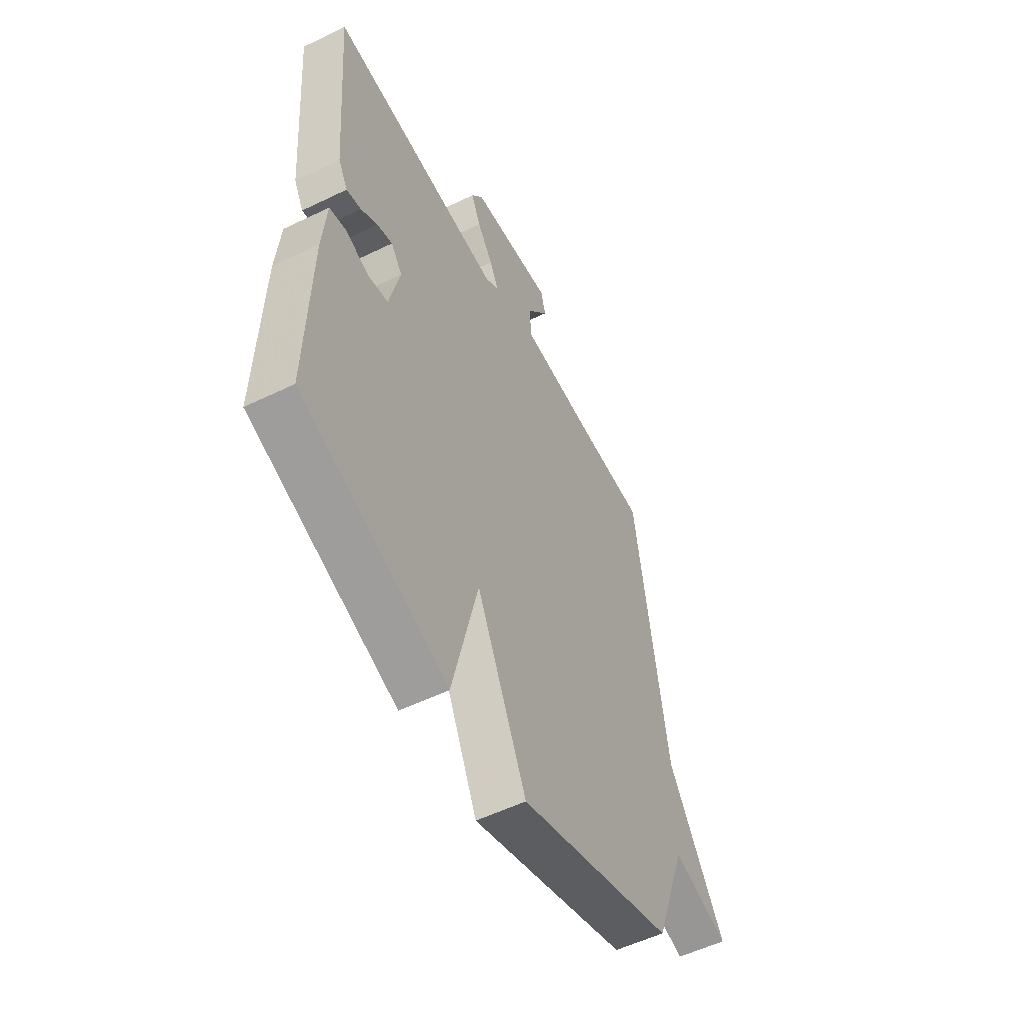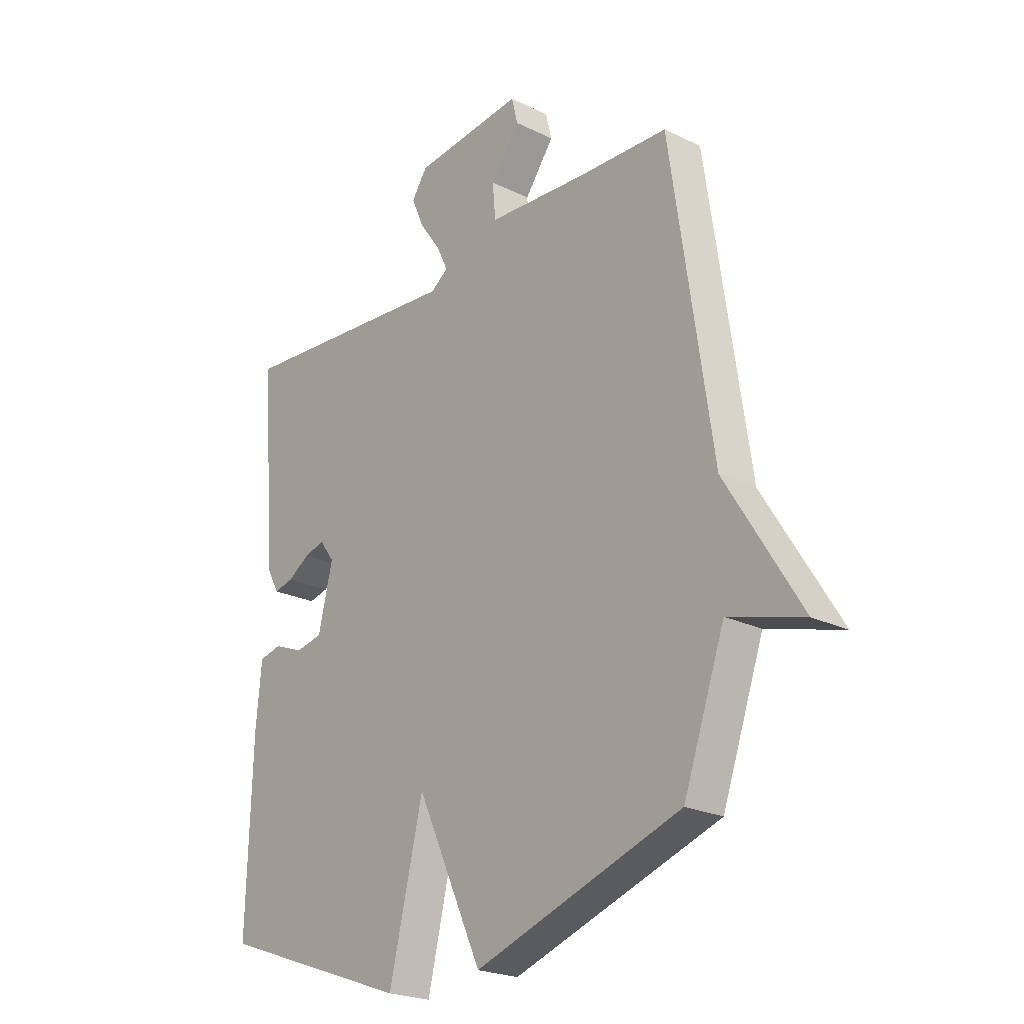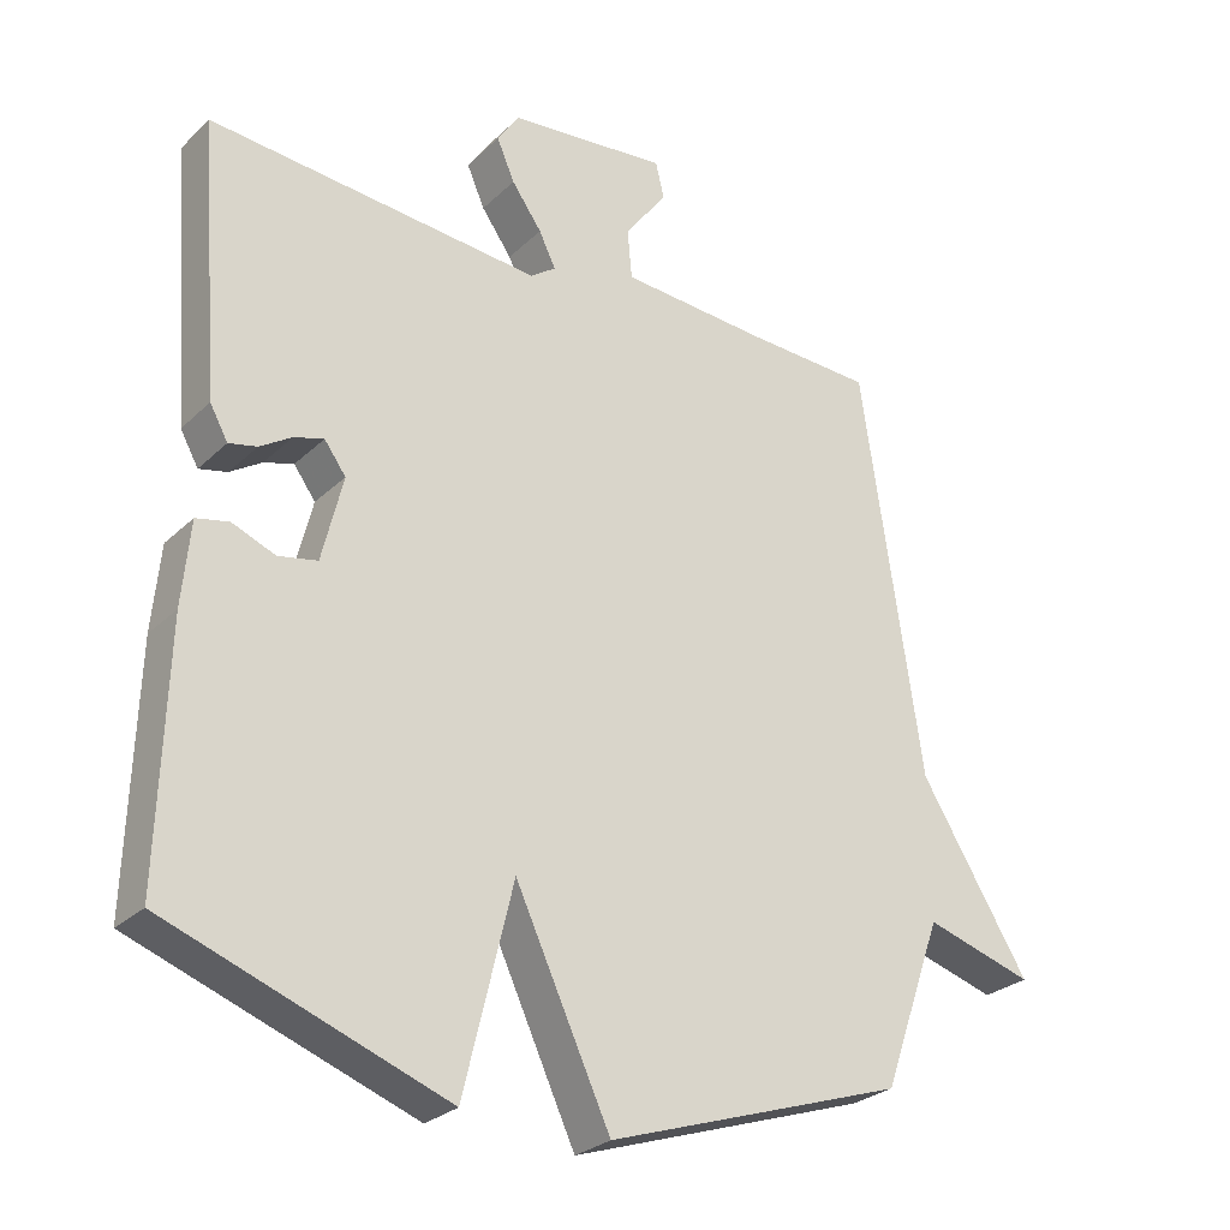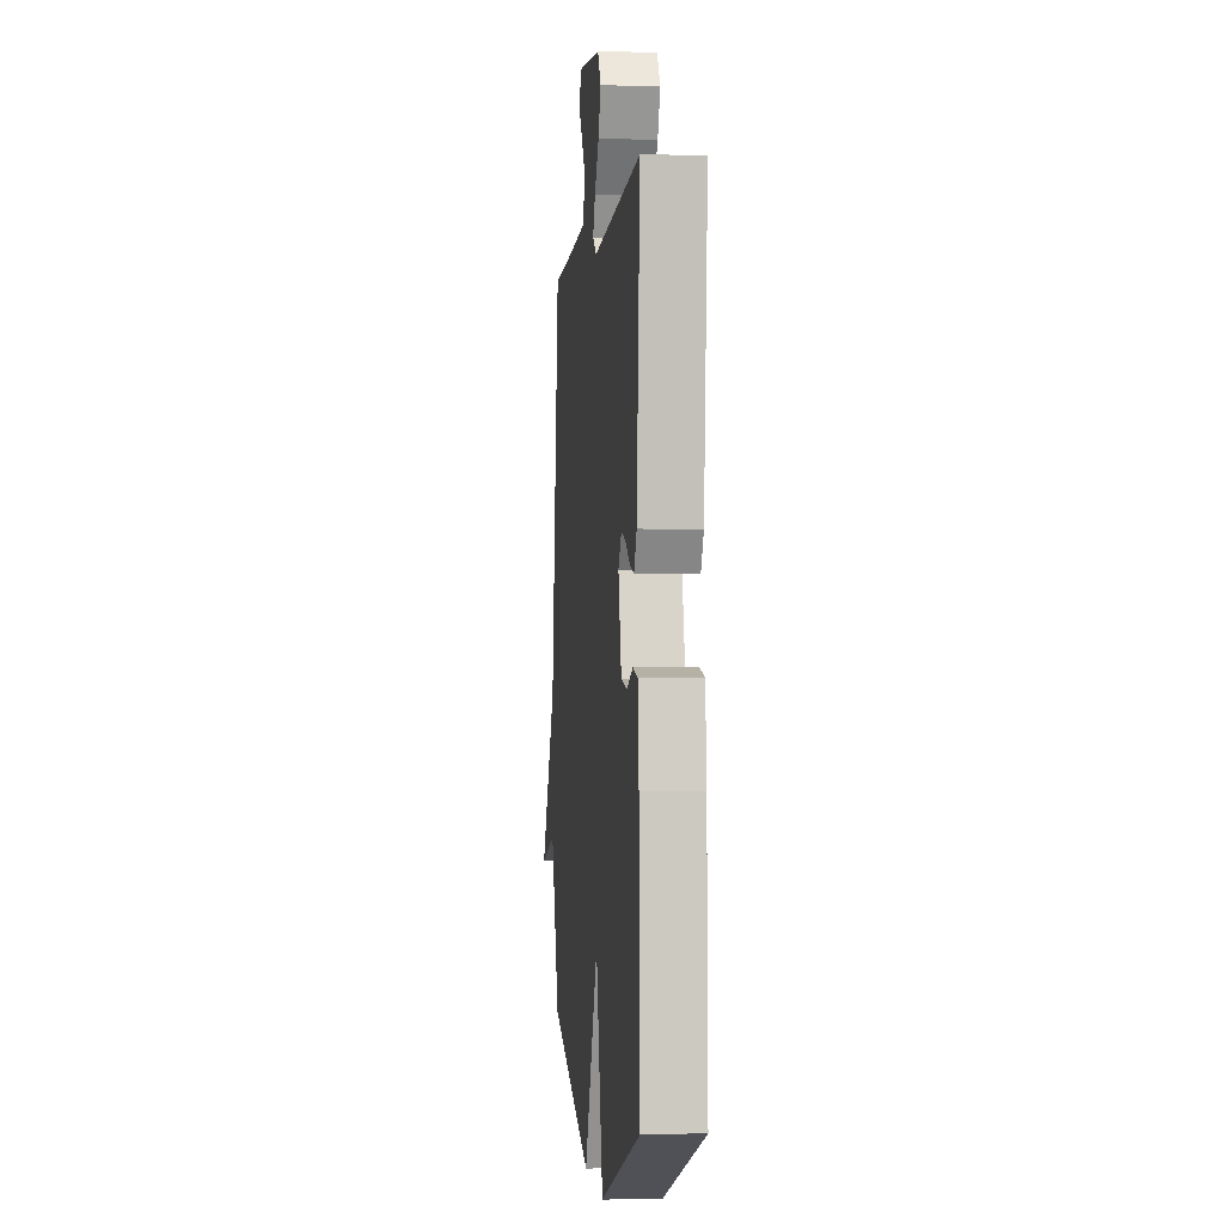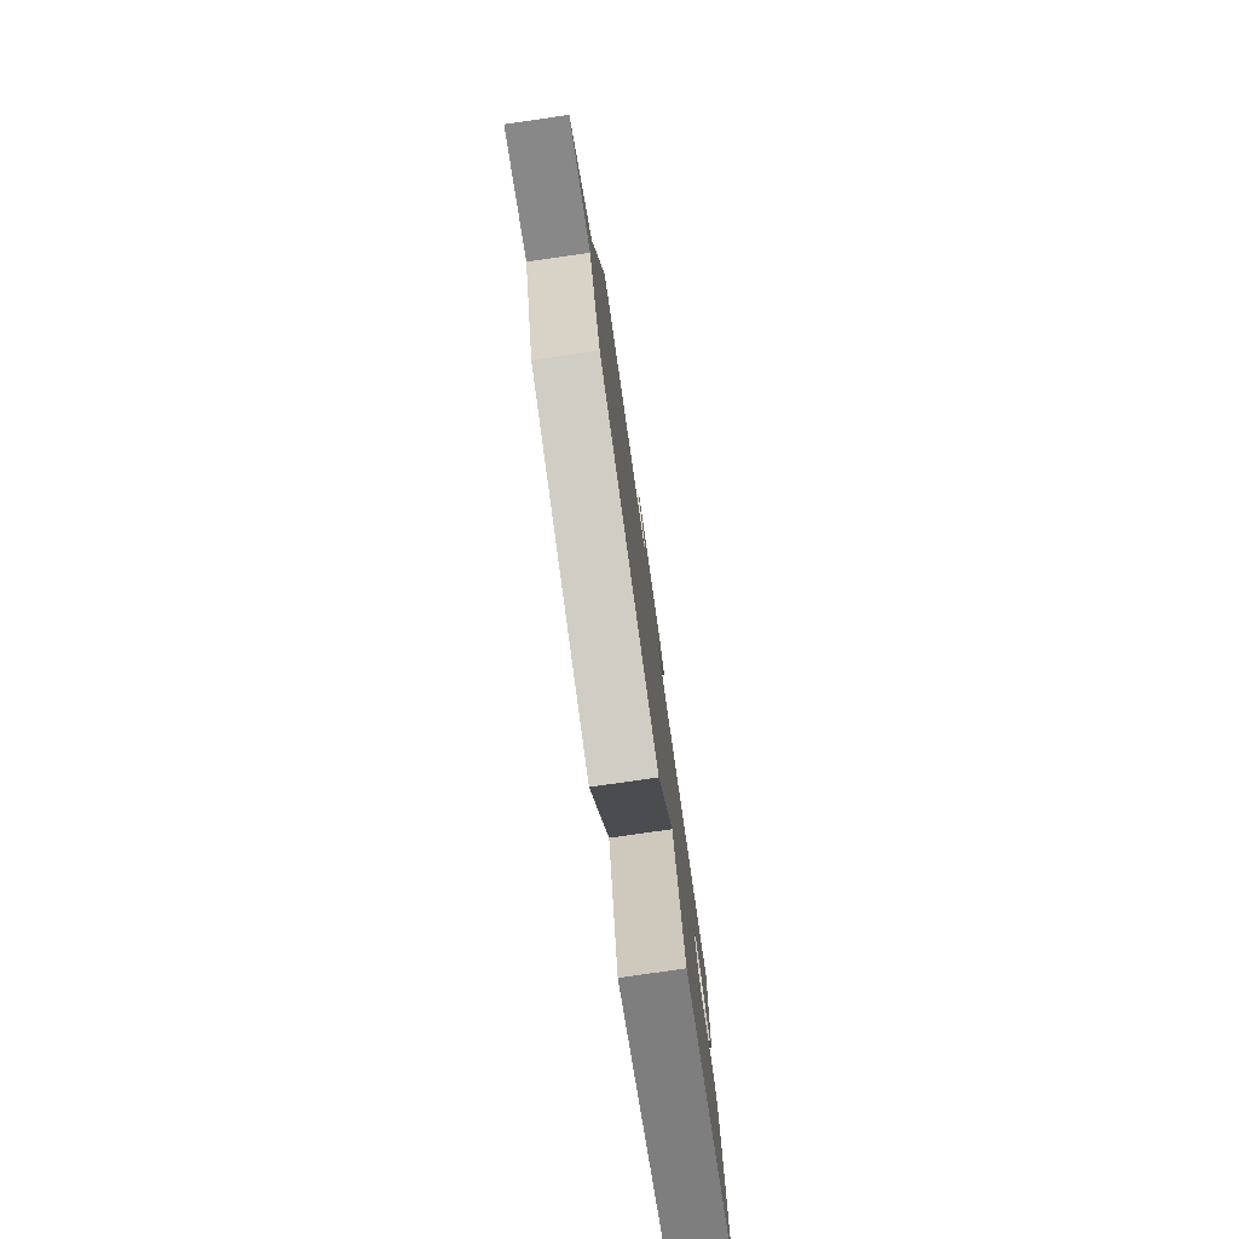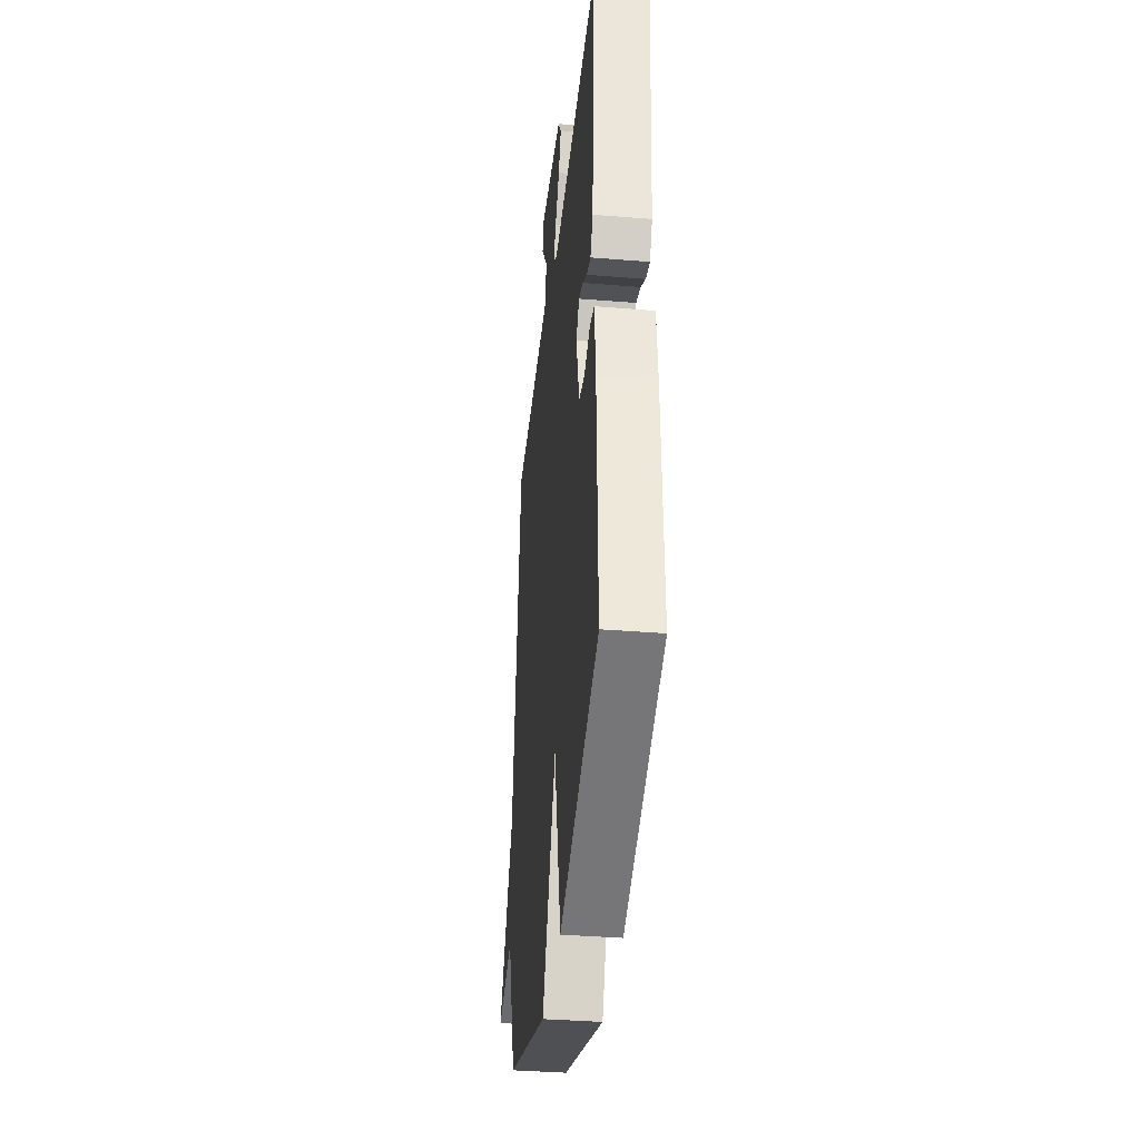
<metadata>
{"format":"obj","ext":"obj","renderer":"f3d","projection":"perspective","resolution":1024,"background":"white","views":[{"elev":-54.7,"azim":117.2,"up":"+Z"},{"elev":-23.0,"azim":-129.7,"up":"+Z"},{"elev":-27.6,"azim":144.4,"up":"+Z"},{"elev":-0.8,"azim":84.1,"up":"+Z"},{"elev":-78.8,"azim":-81.8,"up":"+Z"},{"elev":-37.0,"azim":84.0,"up":"+Z"}]}
</metadata>
<code>
v -0.5 0.07 0.5
v -0.324 0.07 0.507
v -0.118 0.07 0.521
v -0.112 0.07 0.59
v -0.171 0.07 0.67
v -0.159 0.07 0.72
v 0.062 0.07 0.697
v 0.093 0.07 0.651
v 0.068 0.07 0.593
v 0.026 0.07 0.534
v 0.003 0.07 0.486
v 0.038 0.07 0.461
v 0.5 0.07 0.5
v 0.47 0.07 0.118
v 0.445 0.07 0.073
v 0.406 0.07 0.082
v 0.362 0.07 0.11
v 0.321 0.07 0.122
v 0.291 0.07 0.081
v 0.32 0.07 -0.038
v 0.374 0.07 -0.049
v 0.434 0.07 -0.025
v 0.479 0.07 -0.035
v 0.49 0.07 -0.152
v 0.5 0.07 -0.5
v 0.114 0.07 -0.639
v 0.046 0.07 -0.356
v -0.086 0.07 -0.639
v -0.5 0.07 -0.5
v -0.583 0.07 -0.267
v -0.733 0.07 -0.311
v -0.583 0.07 -0.067
v -0.5 0 0.5
v -0.324 0 0.507
v -0.118 0 0.521
v -0.112 0 0.59
v -0.171 0 0.67
v -0.159 0 0.72
v 0.062 0 0.697
v 0.093 0 0.651
v 0.068 0 0.593
v 0.026 0 0.534
v 0.003 0 0.486
v 0.038 0 0.461
v 0.5 0 0.5
v 0.47 0 0.118
v 0.445 0 0.073
v 0.406 0 0.082
v 0.362 0 0.11
v 0.321 0 0.122
v 0.291 0 0.081
v 0.32 0 -0.038
v 0.374 0 -0.049
v 0.434 0 -0.025
v 0.479 0 -0.035
v 0.49 0 -0.152
v 0.5 0 -0.5
v 0.114 0 -0.639
v 0.046 0 -0.356
v -0.086 0 -0.639
v -0.5 0 -0.5
v -0.583 0 -0.267
v -0.733 0 -0.311
v -0.583 0 -0.067
f 30 31 32
f 32 1 2
f 30 32 2
f 29 30 2
f 28 29 2
f 27 28 2
f 25 26 27
f 24 25 27
f 23 24 27
f 22 23 27
f 21 22 27
f 20 21 27
f 27 2 3
f 20 27 3
f 19 20 3
f 18 19 3 4
f 17 18 4
f 15 16 17
f 14 15 17
f 13 14 17
f 12 13 17
f 11 12 17
f 11 17 4
f 5 6 7
f 4 5 7
f 11 4 7
f 10 11 7
f 7 8 9 10
f 64 63 62
f 34 33 64
f 34 64 62
f 34 62 61
f 34 61 60
f 34 60 59
f 59 58 57
f 59 57 56
f 59 56 55
f 59 55 54
f 59 54 53
f 59 53 52
f 35 34 59
f 35 59 52
f 35 52 51
f 36 35 51 50
f 36 50 49
f 49 48 47
f 49 47 46
f 49 46 45
f 49 45 44
f 49 44 43
f 36 49 43
f 39 38 37
f 39 37 36
f 39 36 43
f 39 43 42
f 42 41 40 39
f 1 33 34 2
f 2 34 35 3
f 3 35 36 4
f 4 36 37 5
f 5 37 38 6
f 6 38 39 7
f 7 39 40 8
f 8 40 41 9
f 9 41 42 10
f 10 42 43 11
f 11 43 44 12
f 12 44 45 13
f 13 45 46 14
f 14 46 47 15
f 15 47 48 16
f 16 48 49 17
f 17 49 50 18
f 18 50 51 19
f 19 51 52 20
f 20 52 53 21
f 21 53 54 22
f 22 54 55 23
f 23 55 56 24
f 24 56 57 25
f 25 57 58 26
f 26 58 59 27
f 27 59 60 28
f 28 60 61 29
f 29 61 62 30
f 30 62 63 31
f 31 63 64 32
f 32 64 33 1

</code>
